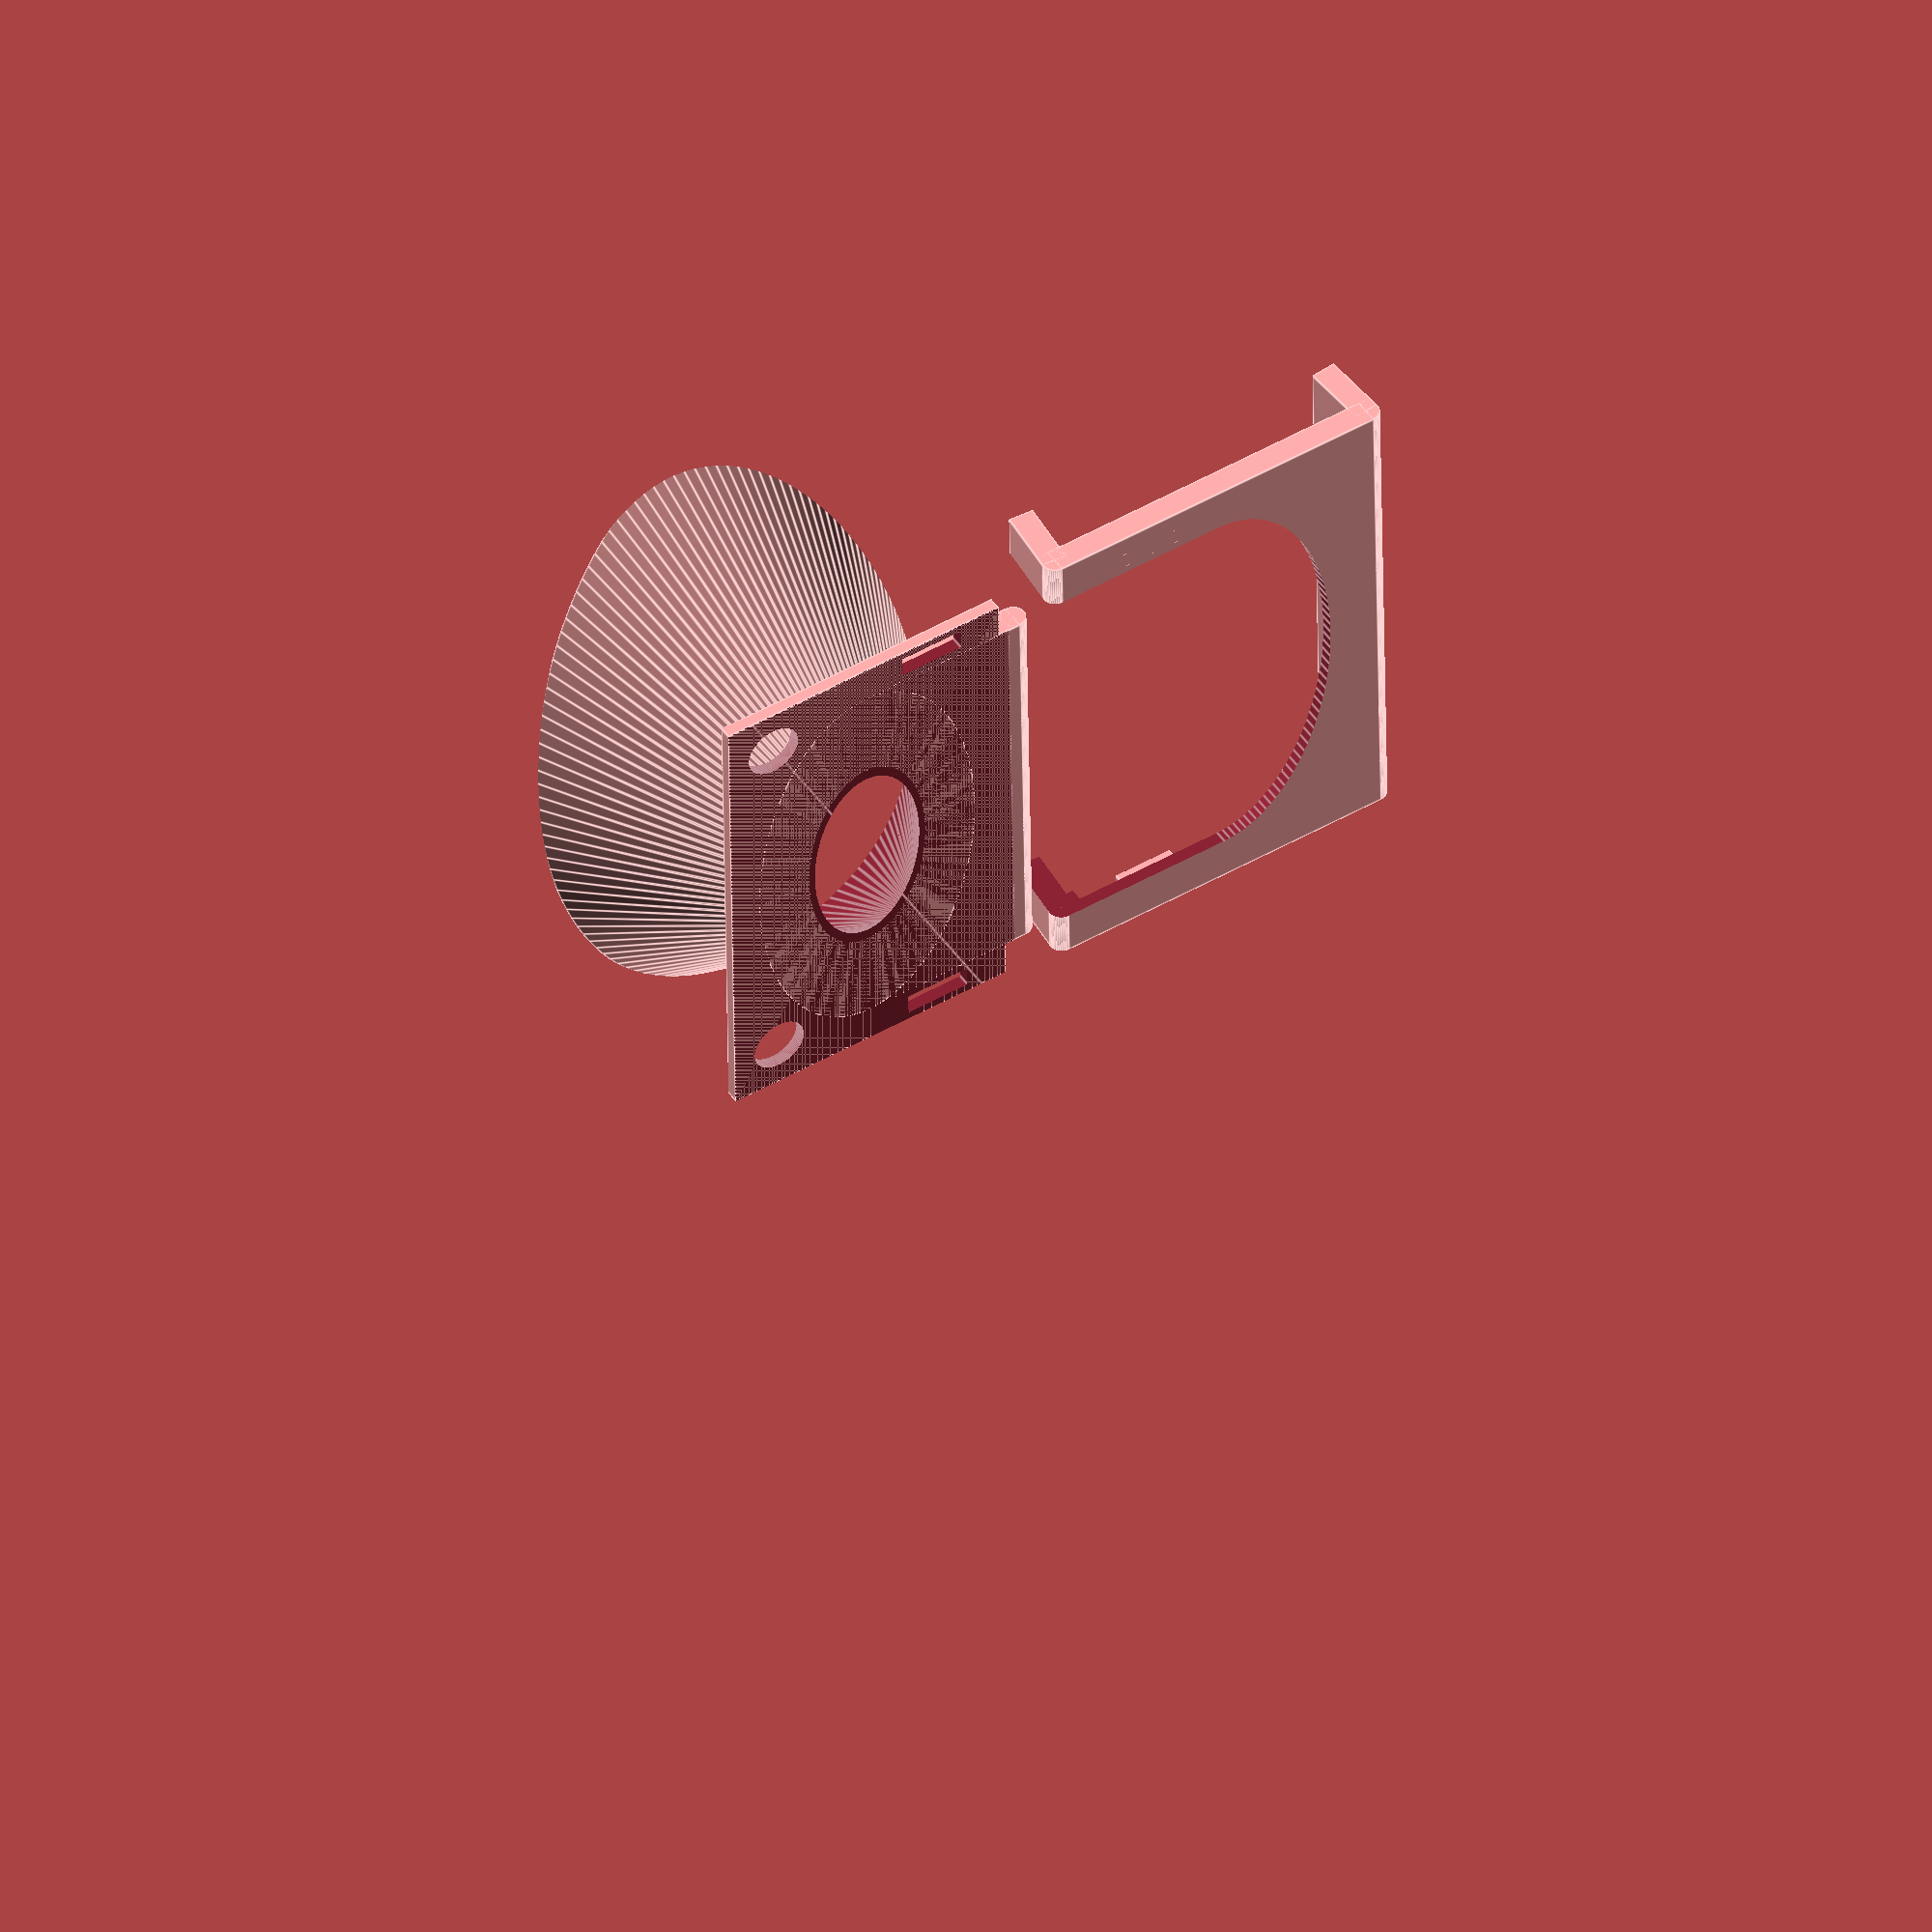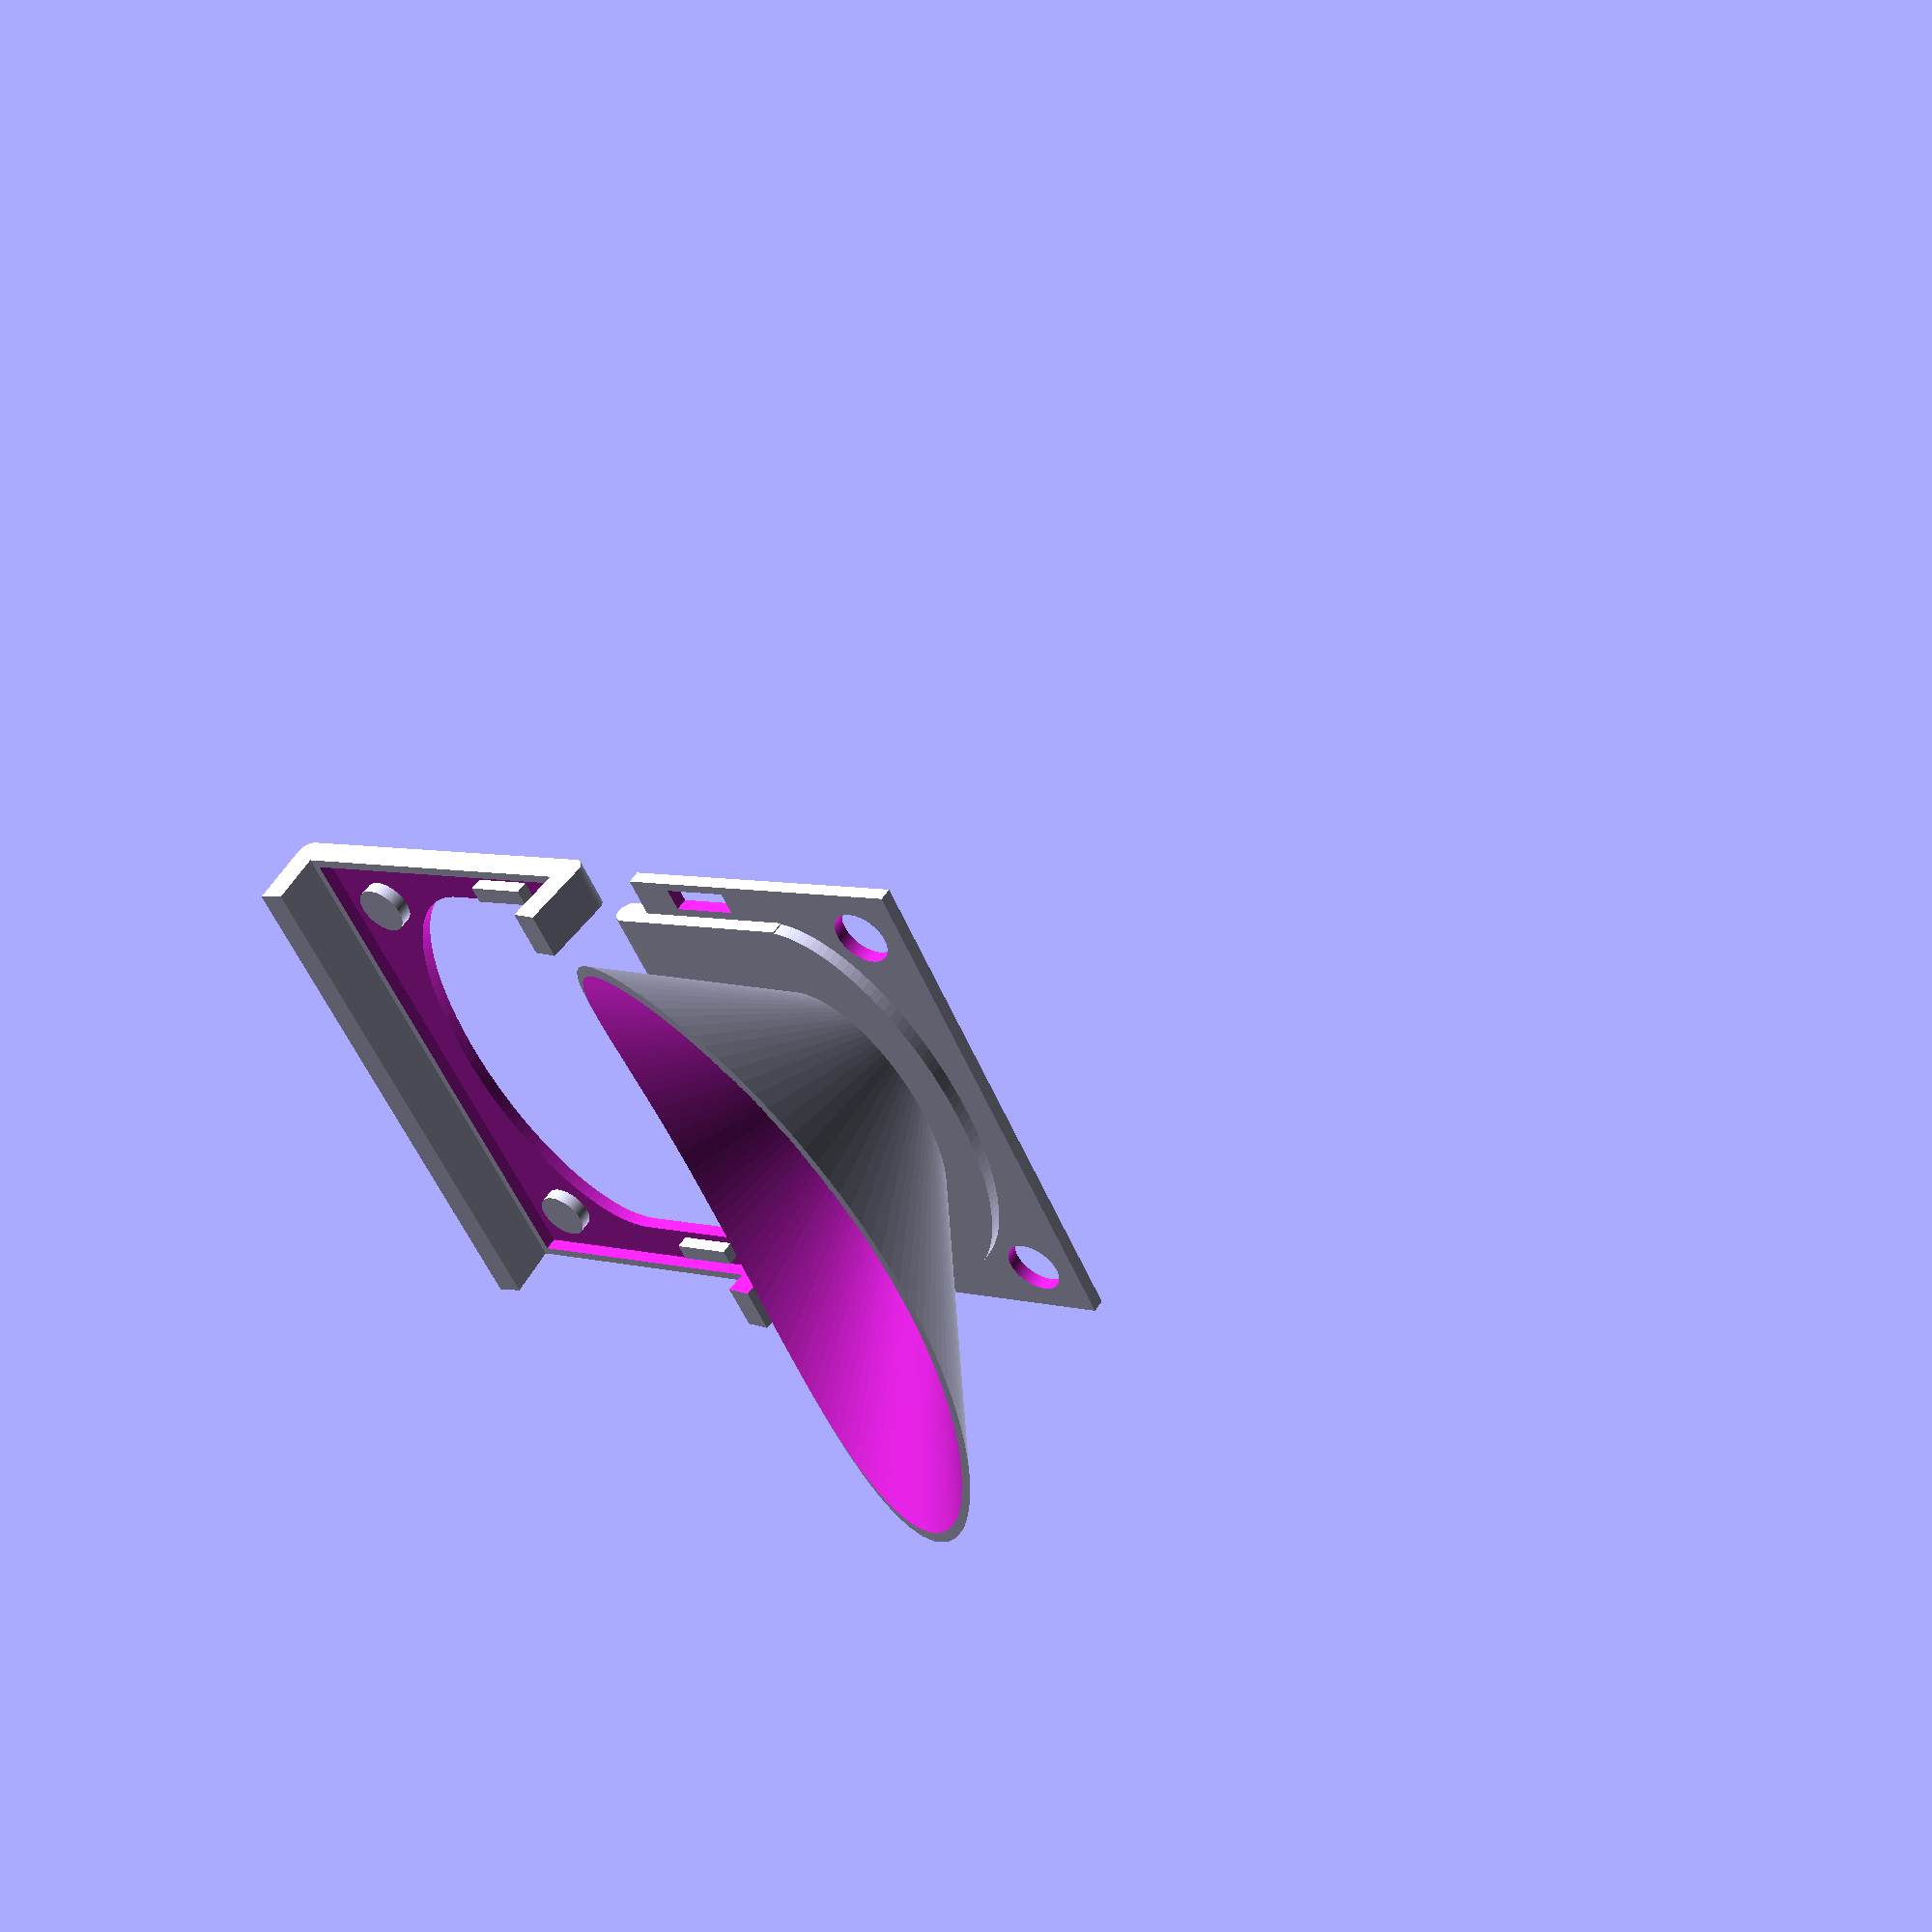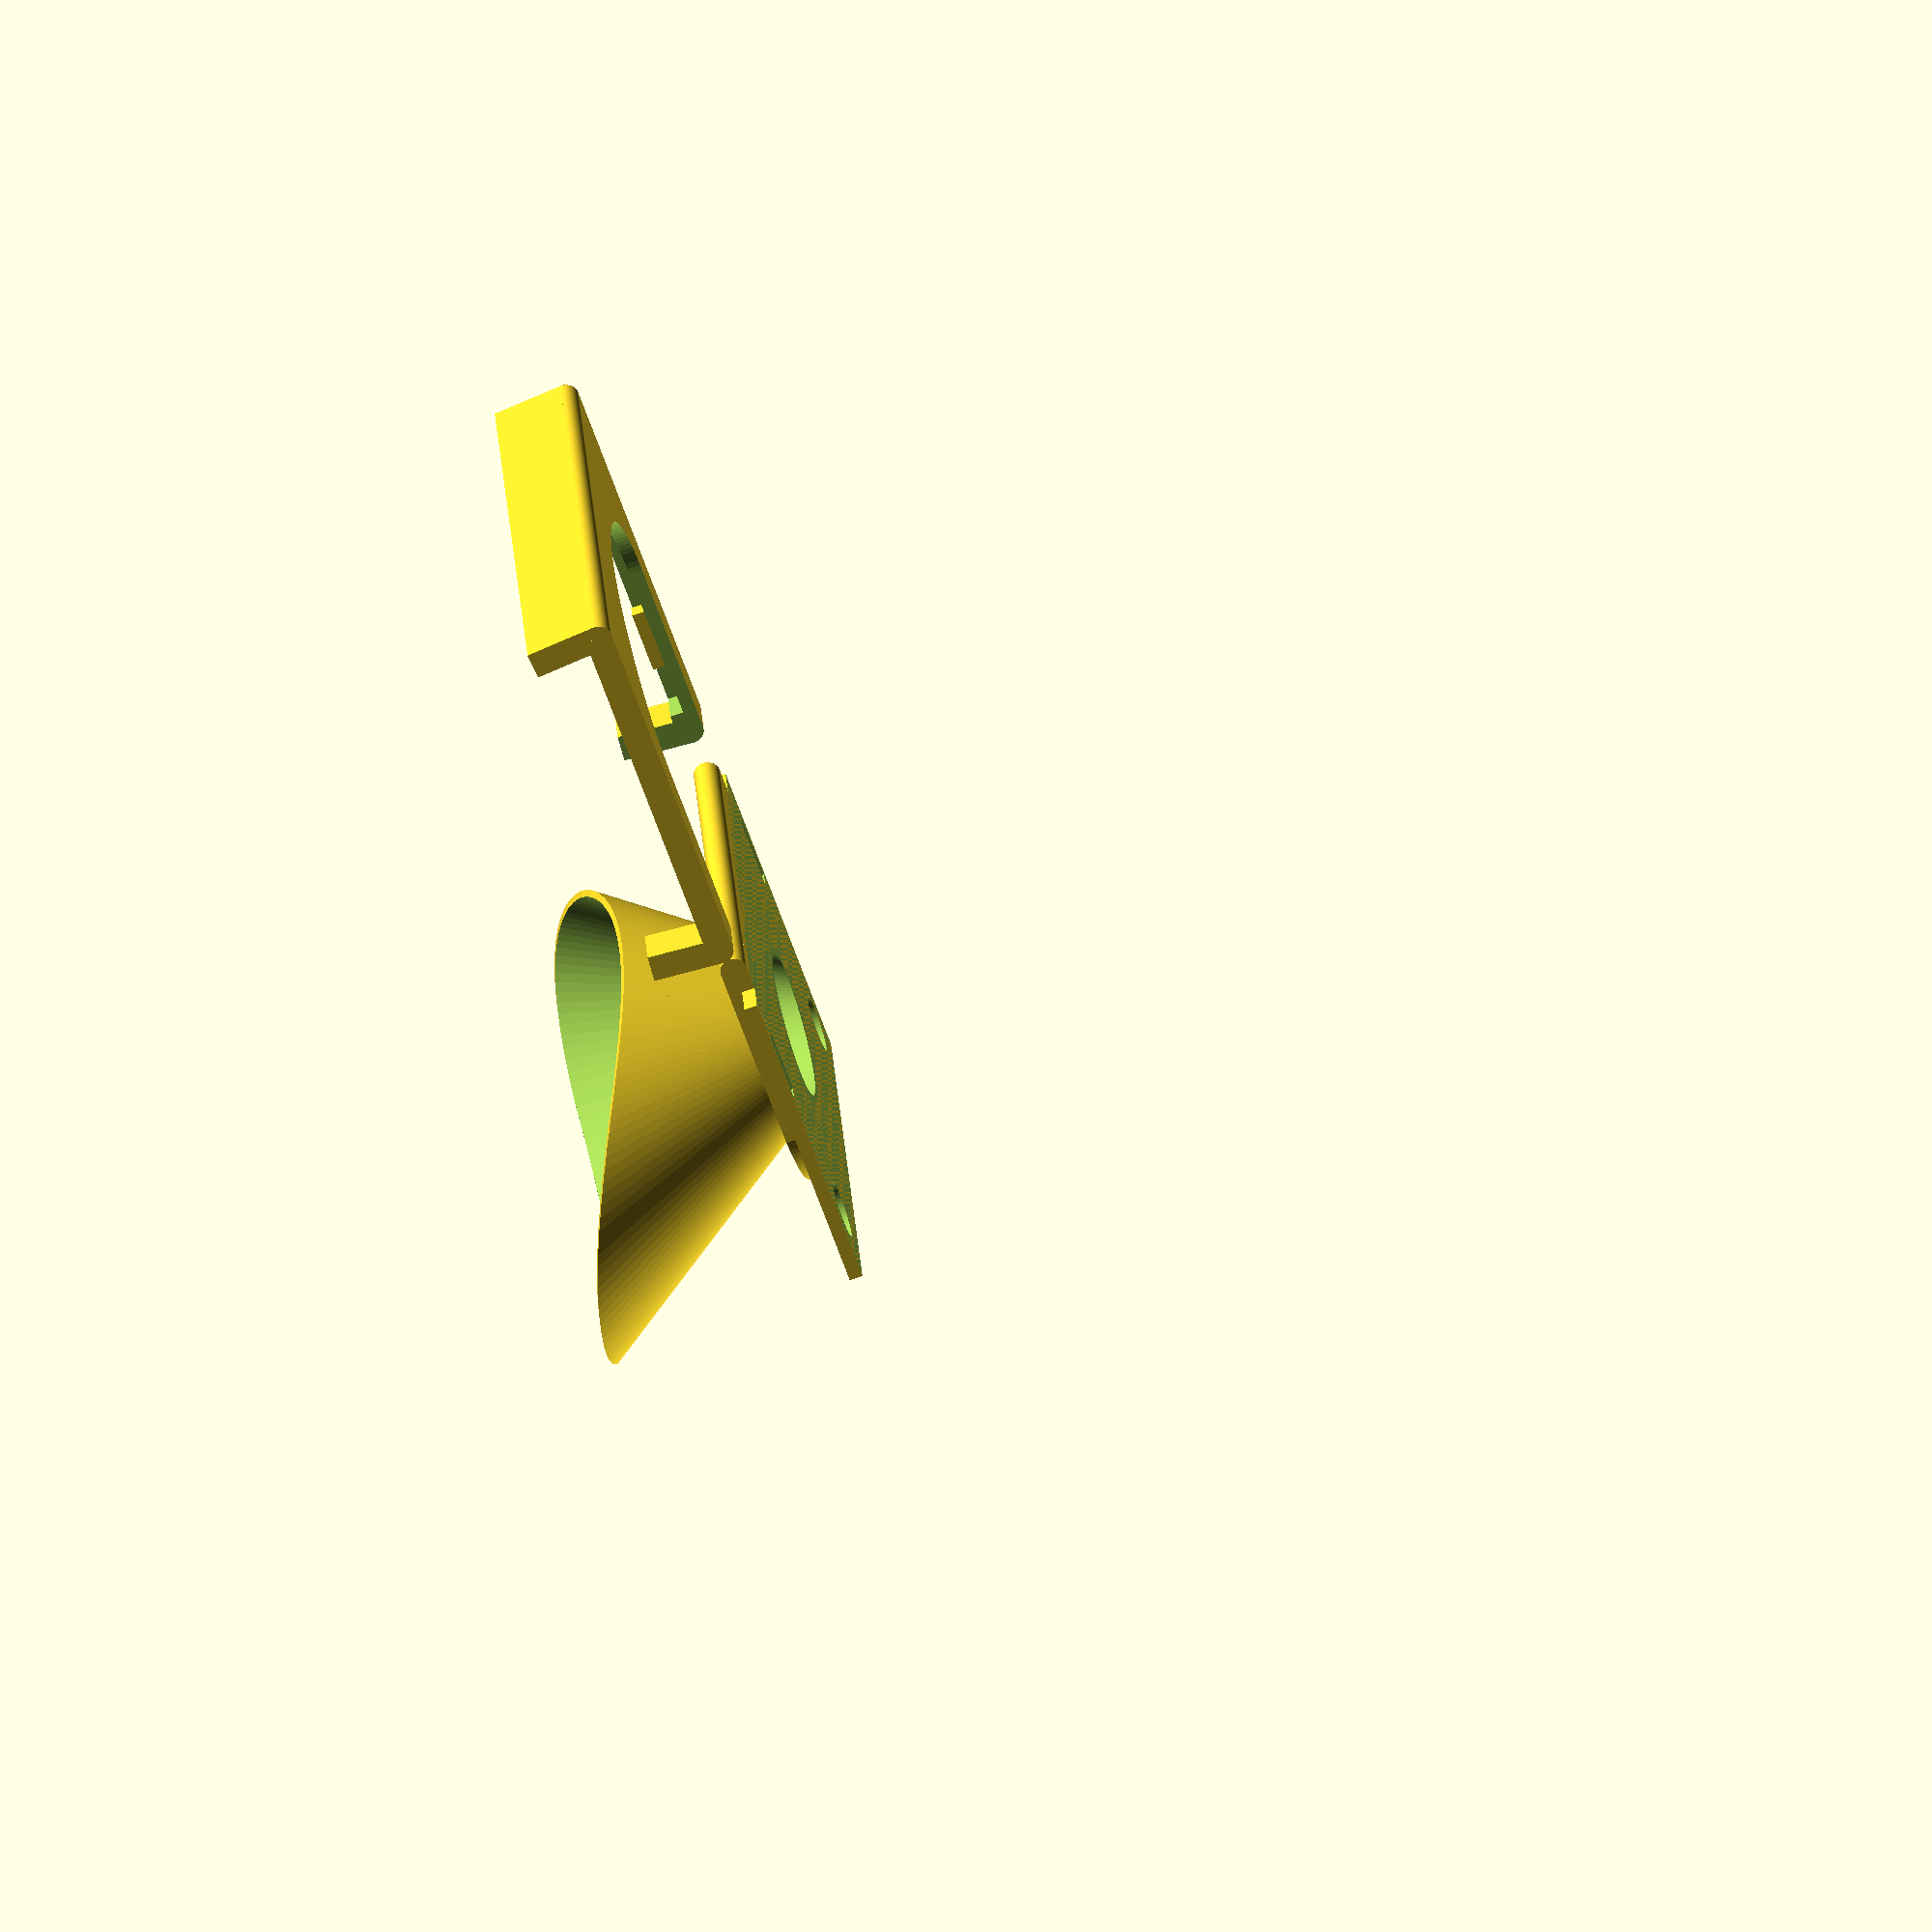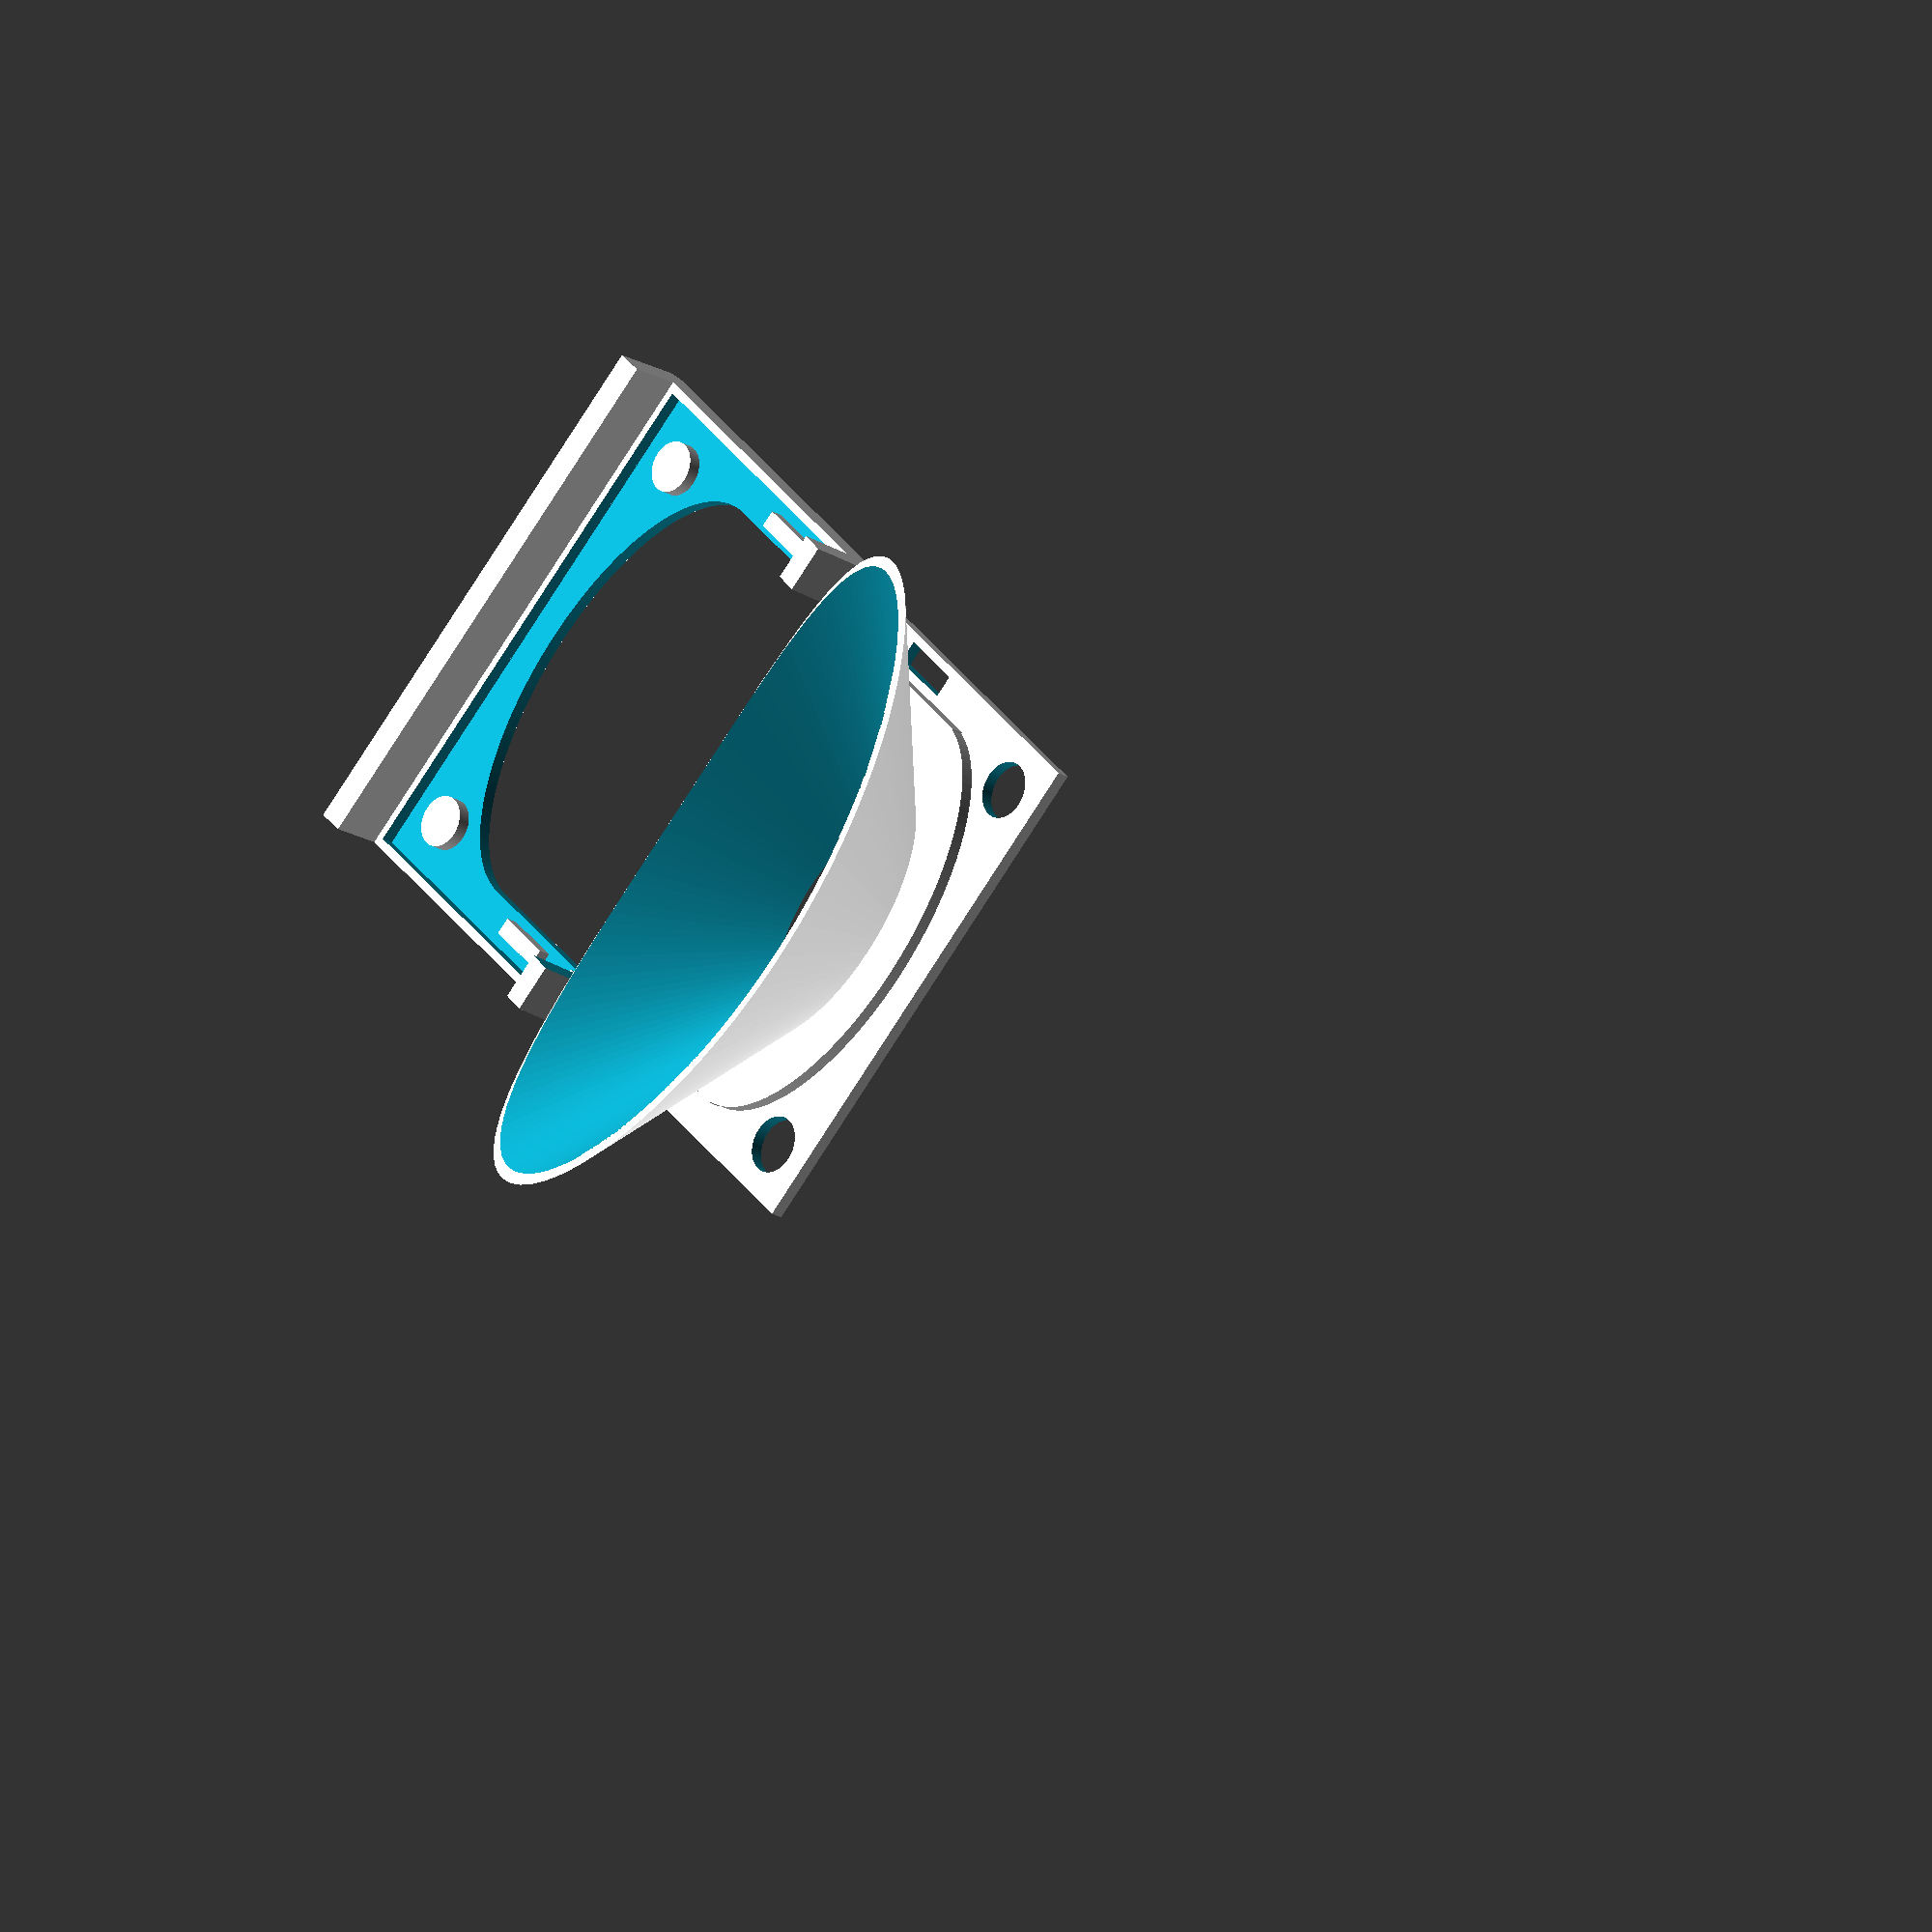
<openscad>
// Little hood for the Logitec C920 webcam.
// (c) h.zeller@acm.org Creative Commons license BY-SA

$fn=128;

WALL_WIDTH = 2.3;
HOOD_WALL_WIDTH = 0.6;

BRACKET_DEPTH = 5 + WALL_WIDTH/2;
BRACKET_WIDTH = 48;
BRACKET_LENGHT = 48;
BRACKET_HEIGHT = 29.5;
NEW_BRACKET_WIDTH = 29.5;
BRACKET_ANGLE = 4.7;

HOOD_HEIGHT = 25;
HOOD_ASPECT = 1920/1080;
HOOD_PROXIMAL_RADIUS = 4.5;
HOOD_DISTAL_RADIUS = BRACKET_HEIGHT * 0.65;

SNAP_FIT_GAP = 0.25;
SNAP_HEIGHT = WALL_WIDTH / 2;

IMAGE_WIDTH = 109;
IMAGE_DISTANCE = 80;
IMAGE_WIDTH_INCLINATION = IMAGE_WIDTH / IMAGE_DISTANCE;
IMAGE_HEIGHT_INCLINATION = 1080/1920 * IMAGE_WIDTH_INCLINATION;

MOUNTING_MARGIN = IMAGE_WIDTH_INCLINATION * BRACKET_DEPTH;
MOUNTING_SPACE = 2 * (HOOD_PROXIMAL_RADIUS * HOOD_ASPECT + WALL_WIDTH * IMAGE_WIDTH_INCLINATION) + 2 * MOUNTING_MARGIN;
LEDGE_LENGHT = 2 * (HOOD_PROXIMAL_RADIUS * HOOD_ASPECT + WALL_WIDTH * IMAGE_WIDTH_INCLINATION) + 2 * MOUNTING_MARGIN;
MOUNTING_PLATE_WIDTH = BRACKET_WIDTH - 2;
MOUNTING_PLATE_HEIGHT = BRACKET_HEIGHT - 2;
HOOD_PLATE_LENGHT = BRACKET_LENGHT - 2;
HOOD_PLATE_WIDTH = NEW_BRACKET_WIDTH - 2;

CUT_RADIUS = 2 * HOOD_DISTAL_RADIUS;

OFFSET_Y = BRACKET_HEIGHT/2 + WALL_WIDTH + 1;

HOOD_OFFSET = [0, OFFSET_Y, 0];

TRUE = true;

module print() {
    hood();
    print_bracket();
}

module hood() {
    translate(HOOD_OFFSET)
		mounted_hood();
}

module mounted_hood() {
	difference() {
		base();
		hood_volume();  // Punch a hole.
	}
	curved_hood();
}

function adjust(dimension, adjustment_factor) = dimension - (2 * adjustment_factor);

module plate(snap_adjust = 0) {
	offset_z = SNAP_HEIGHT / 2;
	offset = [0, 0, offset_z];

	lenght = adjust(HOOD_PLATE_LENGHT, snap_adjust);
	width = adjust(HOOD_PLATE_WIDTH, snap_adjust);
	DIMENSIONS = [lenght, width, SNAP_HEIGHT];

	translate(offset)
		cube(DIMENSIONS, center = TRUE);
}

module ledge_base() {
	offset_y = -NEW_BRACKET_WIDTH / 4;
	offset = [0, offset_y, SNAP_HEIGHT];

	DIAMETER_LEDGE_FRONT = WALL_WIDTH;
	width = NEW_BRACKET_WIDTH / 2 + DIAMETER_LEDGE_FRONT;
	dimensions = [LEDGE_LENGHT, width, WALL_WIDTH];

	translate(offset)
		cube(dimensions, center=true);
}

module ledge_rounded() {
	scale([1, 1/HOOD_ASPECT, 1])
		cylinder(r=MOUNTING_SPACE/2, h=WALL_WIDTH);
}

module ledge_front() {
	translate([-MOUNTING_SPACE/2, -(BRACKET_HEIGHT + WALL_WIDTH)/2, WALL_WIDTH/2])
		rotate([0, 90, 0])
			cylinder(r=WALL_WIDTH/2, h=MOUNTING_SPACE);
}

module ledge() {
	ledge_base();
	ledge_rounded();
	ledge_front();
}

module base(snap_adjust = 0) {
	difference() {
		union() {
			plate(snap_adjust);
			ledge();
		}
		// mounting holes.
		translate([MOUNTING_PLATE_WIDTH/2 - 2.5 - 2, MOUNTING_PLATE_HEIGHT/2 - 4.5, -1])
			cylinder(r=2.5 + snap_adjust, h=WALL_WIDTH + 2);
		translate([-(MOUNTING_PLATE_WIDTH/2 - 2.5 - 2), MOUNTING_PLATE_HEIGHT/2 - 4.5, -1])
			cylinder(r=2.5 + snap_adjust, h=WALL_WIDTH + 2);

		// and squares.
		translate([(MOUNTING_PLATE_WIDTH + MOUNTING_SPACE) / 4, -MOUNTING_PLATE_HEIGHT/4, 0])
			cube([2 + 2*snap_adjust, 6 +2* snap_adjust, 10], center=true);
		translate([-(MOUNTING_PLATE_WIDTH + MOUNTING_SPACE) / 4, -MOUNTING_PLATE_HEIGHT/4, 0])
			cube([2 + 2*snap_adjust, 6 + 2*snap_adjust, 10], center=true);
	}
}

// The solid shape of the hood.
module hood_volume(radius_adjust=0) {
	translate([0, 0, -WALL_WIDTH - 0.1])
		scale([HOOD_ASPECT, 1, 1])
			cylinder(h=HOOD_HEIGHT, r1=HOOD_PROXIMAL_RADIUS + radius_adjust, r2=HOOD_DISTAL_RADIUS+radius_adjust);
}

// Let's curve the top off a bit. We are mostly interested in blocking light from the top.
module curved_hood() {
	intersection() {
		straight_hood();
		// Make it more like a cape; cut the hood with a cylinder.
		translate([-BRACKET_WIDTH, BRACKET_HEIGHT/2, -(CUT_RADIUS-HOOD_HEIGHT+WALL_WIDTH)])
			rotate([0, 90, 0])
				cylinder(h=2 * BRACKET_WIDTH, r=CUT_RADIUS);
	}
}

// This is more or less a funnel. The curved_hood() below makes this looks a bit nicer.
module straight_hood() {
	difference() {
		difference() {
			// This difference make it hollow.
			hood_volume(0);
			hood_volume(-HOOD_WALL_WIDTH);
			translate([0, 0, 0.1])
				hood_volume(-HOOD_WALL_WIDTH); // clean top cut.
		}
	camera(); // We're a bit below. Cut that flush wherever the camera is.
	}
}

// Model to play with.
module camera() {
	// Camera body
	hull() {
		translate([0, 0, -12.5])
			cube([60, BRACKET_HEIGHT, 25], center=true);
		translate([38, BRACKET_HEIGHT/2, -16])
			rotate([90, 0, 0])
				cylinder(h=BRACKET_HEIGHT, r=5);
		translate([-38, BRACKET_HEIGHT/2, -16])
			rotate([90, 0, 0])
				cylinder(h=BRACKET_HEIGHT, r=5);
	}
	// The imaging area that needs to be free.
	d = 1.5 * HOOD_HEIGHT;
	w = IMAGE_WIDTH_INCLINATION * d / 2;
	h = IMAGE_HEIGHT_INCLINATION * d / 2;
	image_plane  = -9;
	translate([0, 0, image_plane])
		polyhedron(points = [ [0, 0, 0], [-w, -h, d], [w, -h, d], [w, h, d], [-w, h, d] ],
					faces = [ [ 0, 1, 2], [0, 2, 3], [0, 3, 4], [0, 4, 1], [1, 2, 3], [1, 3, 4] ]);
}

module print_bracket() {
	// The hood needs to be turned around to be printed flat on its back.
	rotate([180, 0, 0])
		translate([0, OFFSET_Y, -WALL_WIDTH])
			clickable_bracket();
}

module clickable_bracket() {
	difference() {
		bracket();
		base(-SNAP_FIT_GAP);
		translate([0, 0, -0.1])
			base(-SNAP_FIT_GAP); // properly punch
	}
}

// Mounting bracket, that has some space in the front to ease mounting.
module bracket() {
	difference() {
		base_bracket();
		// Punch out the access area.
		translate([0, -BRACKET_HEIGHT/2, 0])
			cube([MOUNTING_SPACE + 2 * SNAP_FIT_GAP, BRACKET_HEIGHT, 2 * BRACKET_DEPTH], center=true);
		scale([1, 1/HOOD_ASPECT, 1])
			cylinder(r=MOUNTING_SPACE/2 + SNAP_FIT_GAP, h=3 * WALL_WIDTH, center=true);
	}
}

module base_bracket() {
    // The body.
    translate([0, 0, WALL_WIDTH/2]) cube([BRACKET_WIDTH, BRACKET_HEIGHT + WALL_WIDTH, WALL_WIDTH], center=true);
    // 'knee'
    translate([-BRACKET_WIDTH/2, BRACKET_HEIGHT/2+WALL_WIDTH/2, WALL_WIDTH/2])
      rotate([0, 90, 0])
        cylinder(h=BRACKET_WIDTH, r=WALL_WIDTH/2);

    translate([0, BRACKET_HEIGHT/2+WALL_WIDTH/2, WALL_WIDTH/2])
      rotate([-BRACKET_ANGLE, 0, 0])
        translate([0, 0, -BRACKET_DEPTH/2])
          cube([BRACKET_WIDTH, WALL_WIDTH, BRACKET_DEPTH], center=true);

    translate([-BRACKET_WIDTH/2, -BRACKET_HEIGHT/2-WALL_WIDTH/2, WALL_WIDTH/2])
      rotate([0, 90, 0])
        cylinder(h=BRACKET_WIDTH, r=WALL_WIDTH/2);
    translate([0, -BRACKET_HEIGHT/2-WALL_WIDTH/2, WALL_WIDTH/2])
      rotate([BRACKET_ANGLE, 0, 0])
        translate([0, 0, -BRACKET_DEPTH/2])
           cube([BRACKET_WIDTH, WALL_WIDTH, BRACKET_DEPTH], center=true);
}

//complete_mount();
//mounting_animation();
print();

module complete_mount() {
	color("red")
		clickable_bracket();
	mounted_hood();
	%camera();
}

// How it looks while attempting to mount to see that there is enough space.
module mounting_animation() {
	// Two 'scenes': approach and marry.
	if ($t < 0.5) {
		assign(scene_t = 2 * (0.5 - $t)) {  // 1..0
			translate([0, scene_t * (BRACKET_HEIGHT + 5), scene_t * HOOD_HEIGHT/5 + (BRACKET_DEPTH + WALL_WIDTH/2)])
				rotate([scene_t * 20, 0, 0]) clickable_bracket();
		}
	} else {
		assign(scene_t = 1 - 2 * ($t - 0.5)) {  // 1..0
			translate([0, 0, scene_t * (BRACKET_DEPTH + WALL_WIDTH/2)])
				clickable_bracket();
		}
	}
	color("lightgreen")
		mounted_hood();
}

</openscad>
<views>
elev=313.3 azim=90.9 roll=147.3 proj=o view=edges
elev=310.1 azim=63.6 roll=30.5 proj=p view=solid
elev=253.9 azim=100.1 roll=70.5 proj=o view=wireframe
elev=21.6 azim=136.4 roll=42.5 proj=o view=wireframe
</views>
